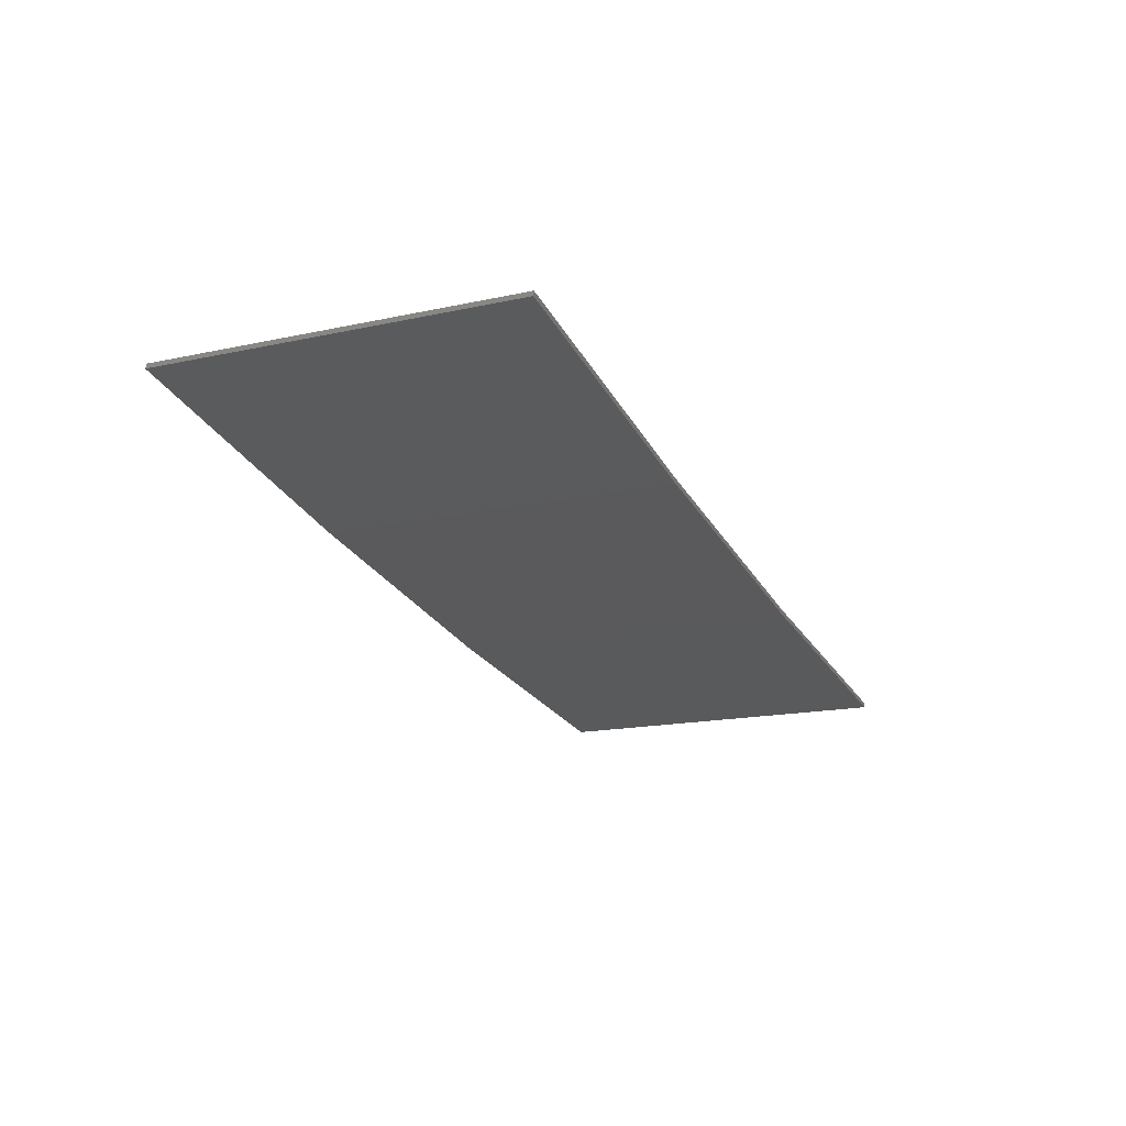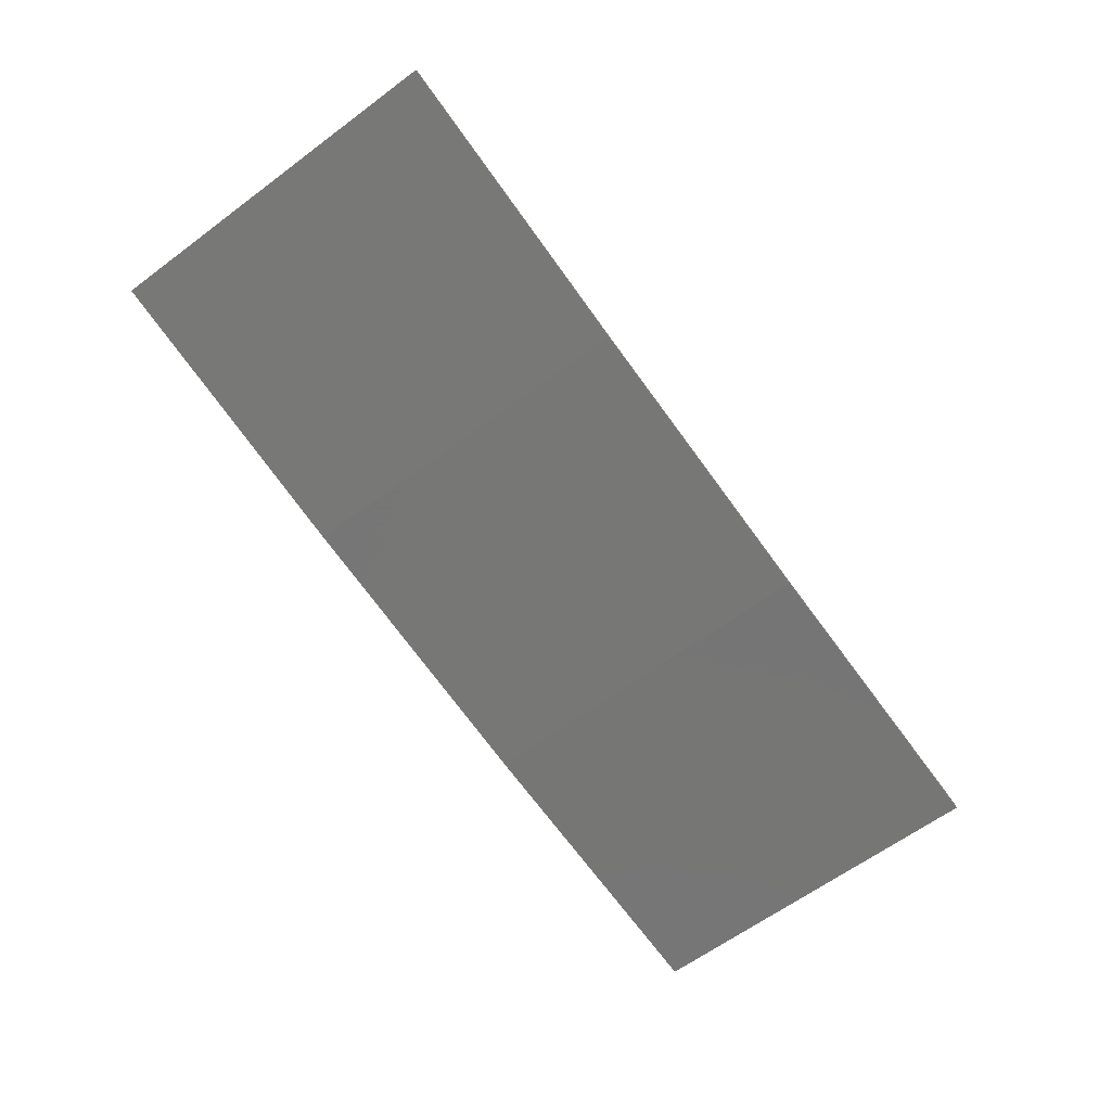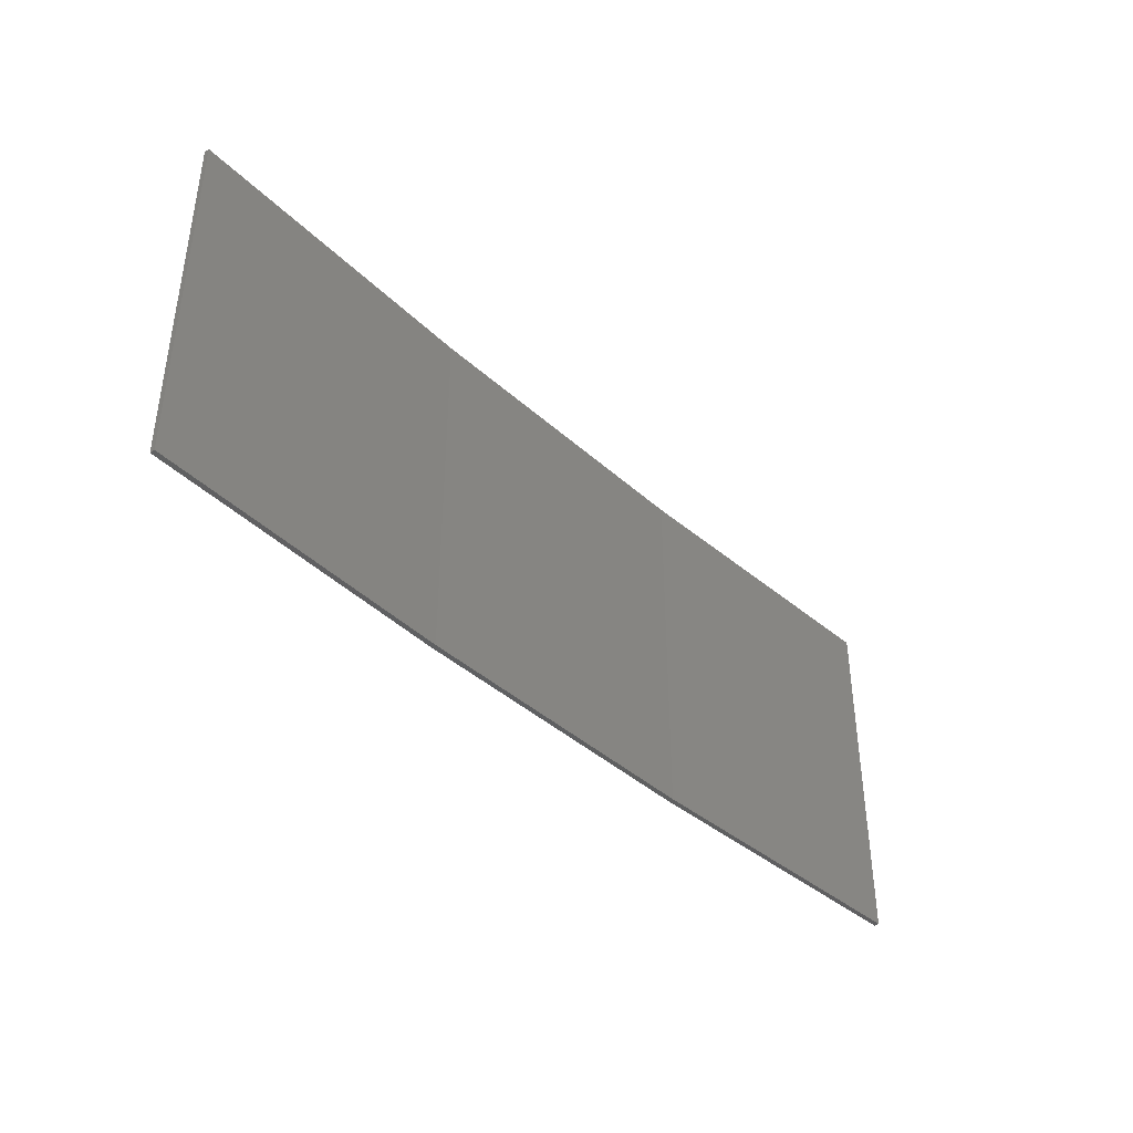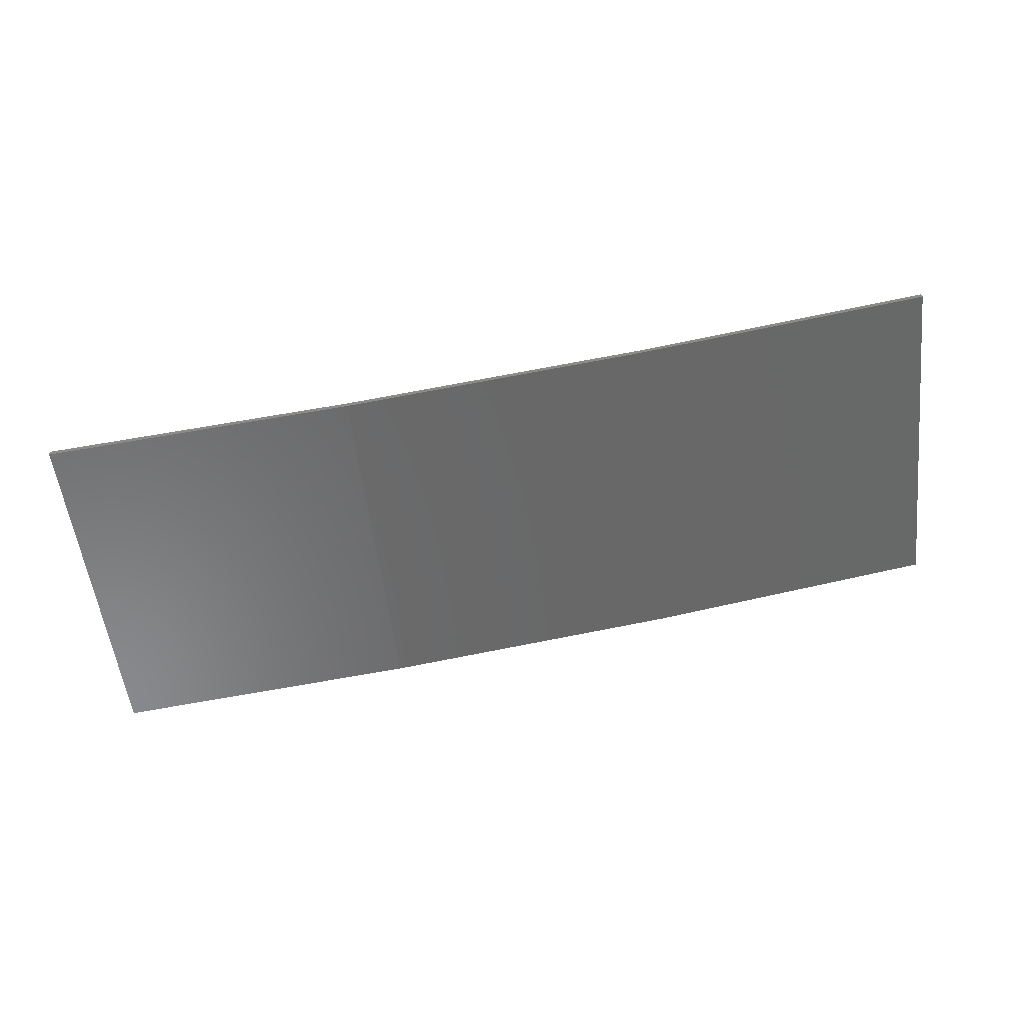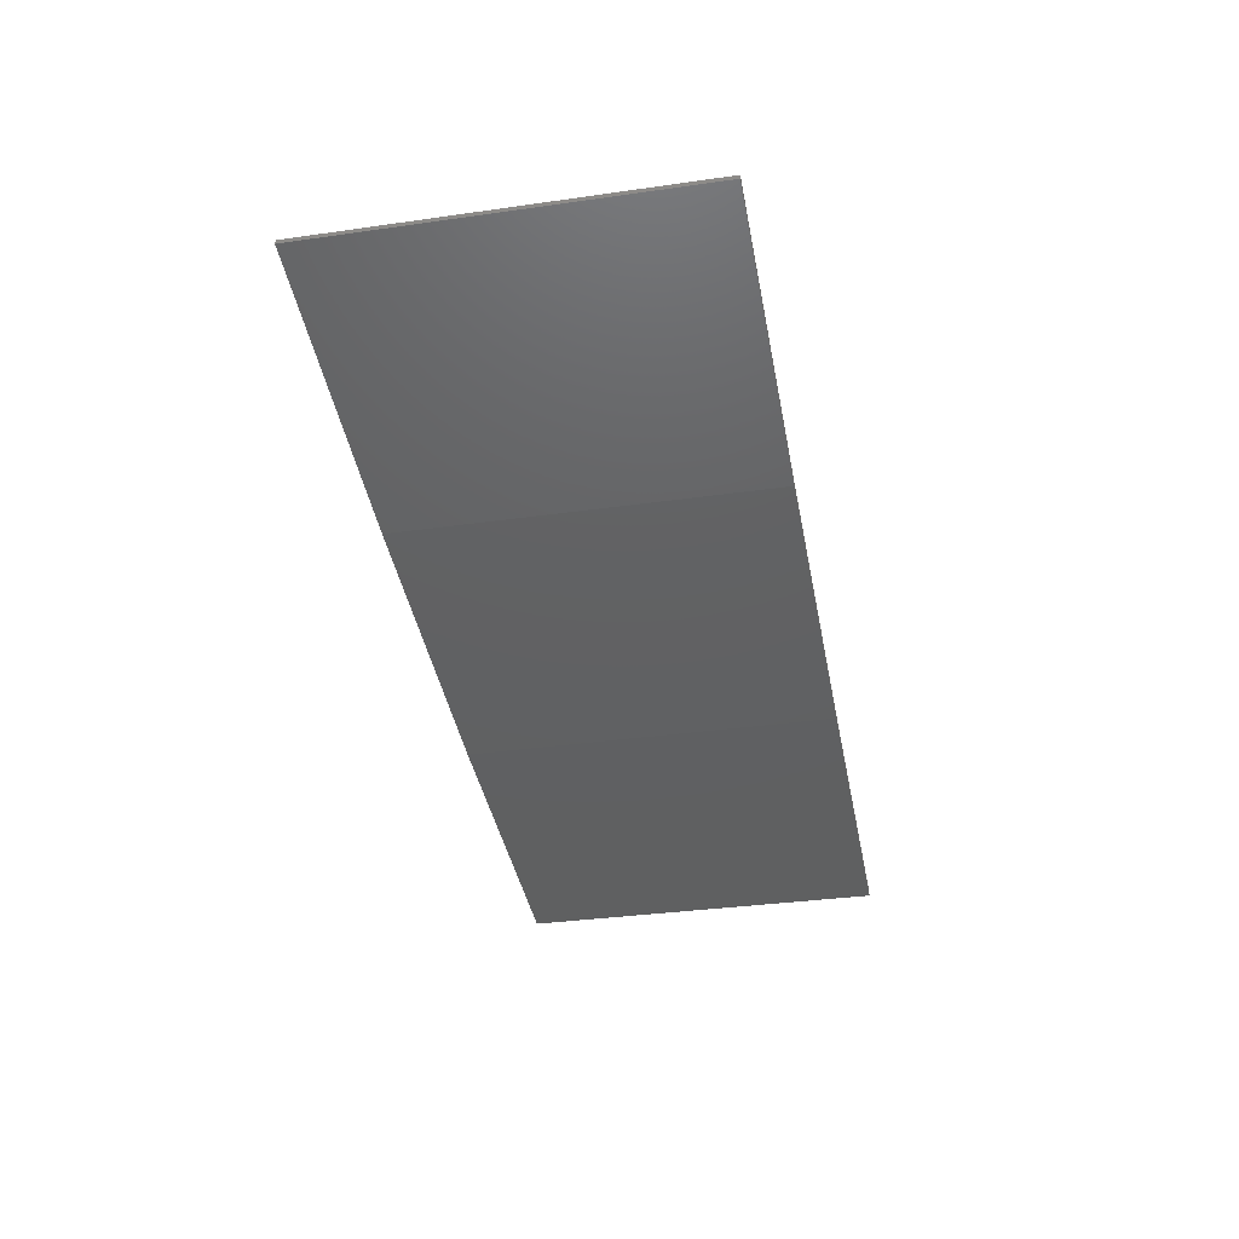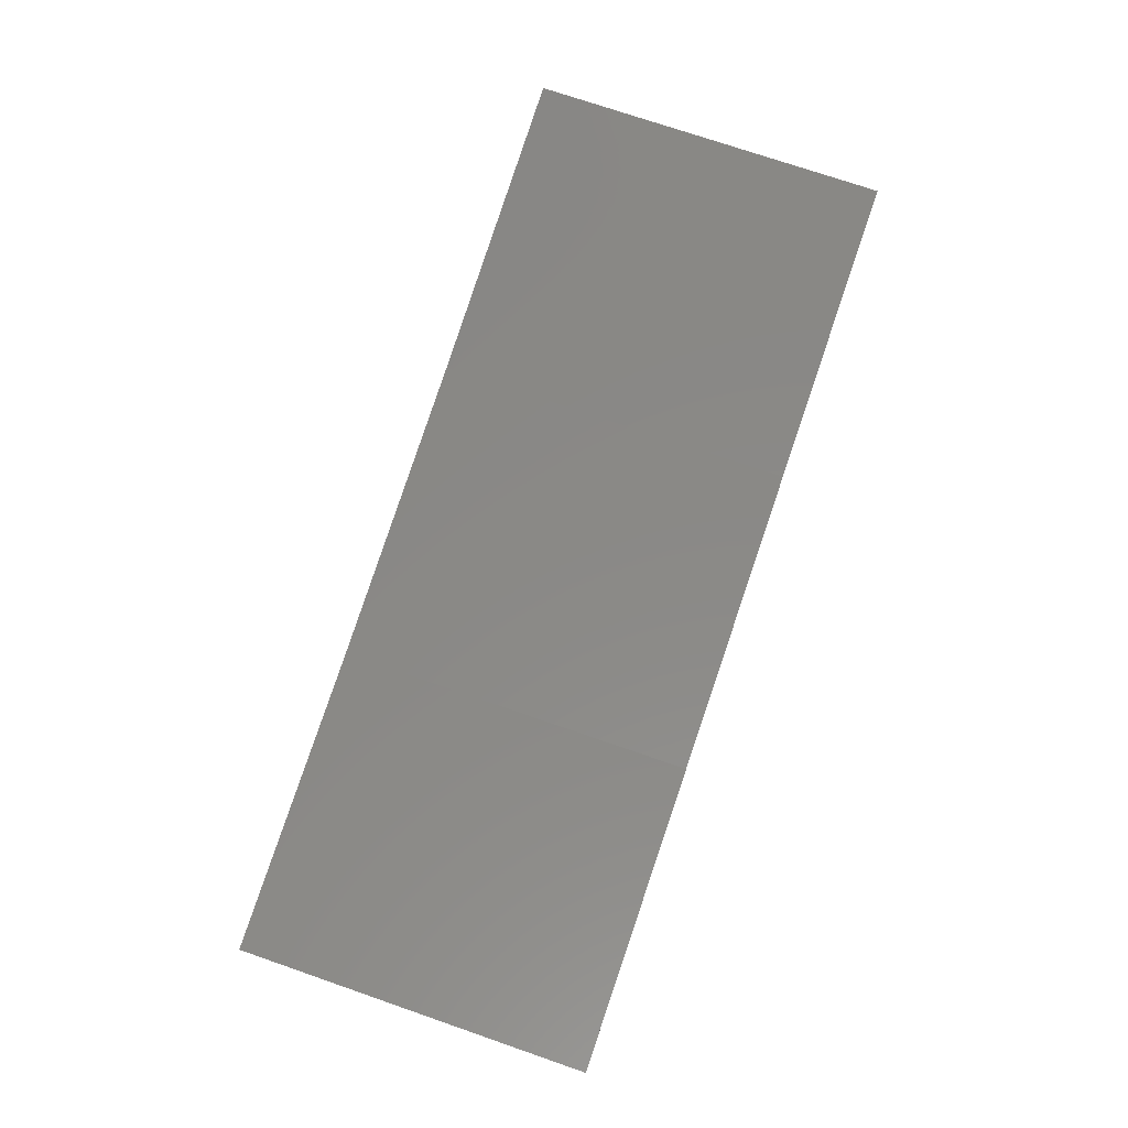
<metadata>
{"format":"stl","ext":"stl","renderer":"f3d","projection":"perspective","resolution":1024,"background":"white","views":[{"elev":-16.4,"azim":114.1,"up":"+Y"},{"elev":-63.1,"azim":126.9,"up":"+Y"},{"elev":-40.6,"azim":141.1,"up":"+Z"},{"elev":-54.1,"azim":6.6,"up":"+Y"},{"elev":-33.7,"azim":101.0,"up":"+Y"},{"elev":74.2,"azim":-71.0,"up":"+Y"}]}
</metadata>
<code>
# stl→obj: 16 verts, 28 faces
v 12.95 -3.449 161.9
v 9.907 -3.818 161.9
v 9.907 -3.818 158.4
v 12.95 -3.449 158.4
v 15.98 -2.977 161.9
v 15.98 -2.977 158.4
v 18.99 -2.402 161.9
v 18.99 -2.402 158.4
v 18.98 -2.353 161.9
v 18.98 -2.353 158.4
v 9.902 -3.768 158.4
v 12.94 -3.399 161.9
v 12.94 -3.399 158.4
v 9.902 -3.768 161.9
v 15.97 -2.927 161.9
v 15.97 -2.927 158.4
f 1 2 3
f 1 3 4
f 5 4 6
f 5 1 4
f 7 6 8
f 7 5 6
f 9 7 8
f 9 8 10
f 11 12 13
f 14 12 11
f 13 15 16
f 12 15 13
f 16 9 10
f 15 9 16
f 14 11 3
f 2 14 3
f 15 5 9
f 9 5 7
f 12 1 15
f 15 1 5
f 14 2 12
f 12 2 1
f 6 16 10
f 6 10 8
f 4 13 16
f 4 16 6
f 3 11 13
f 3 13 4

</code>
